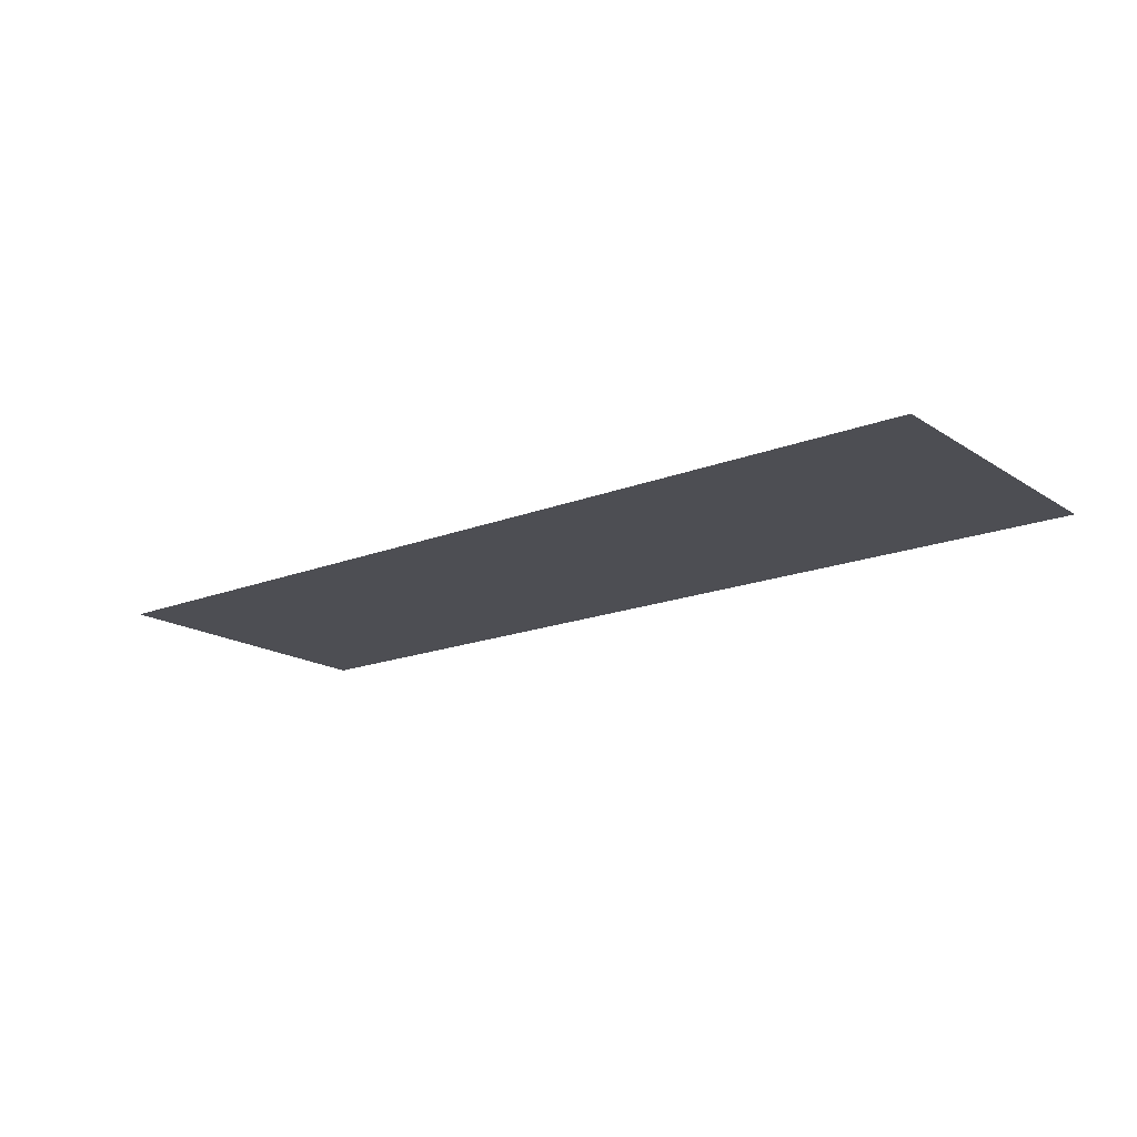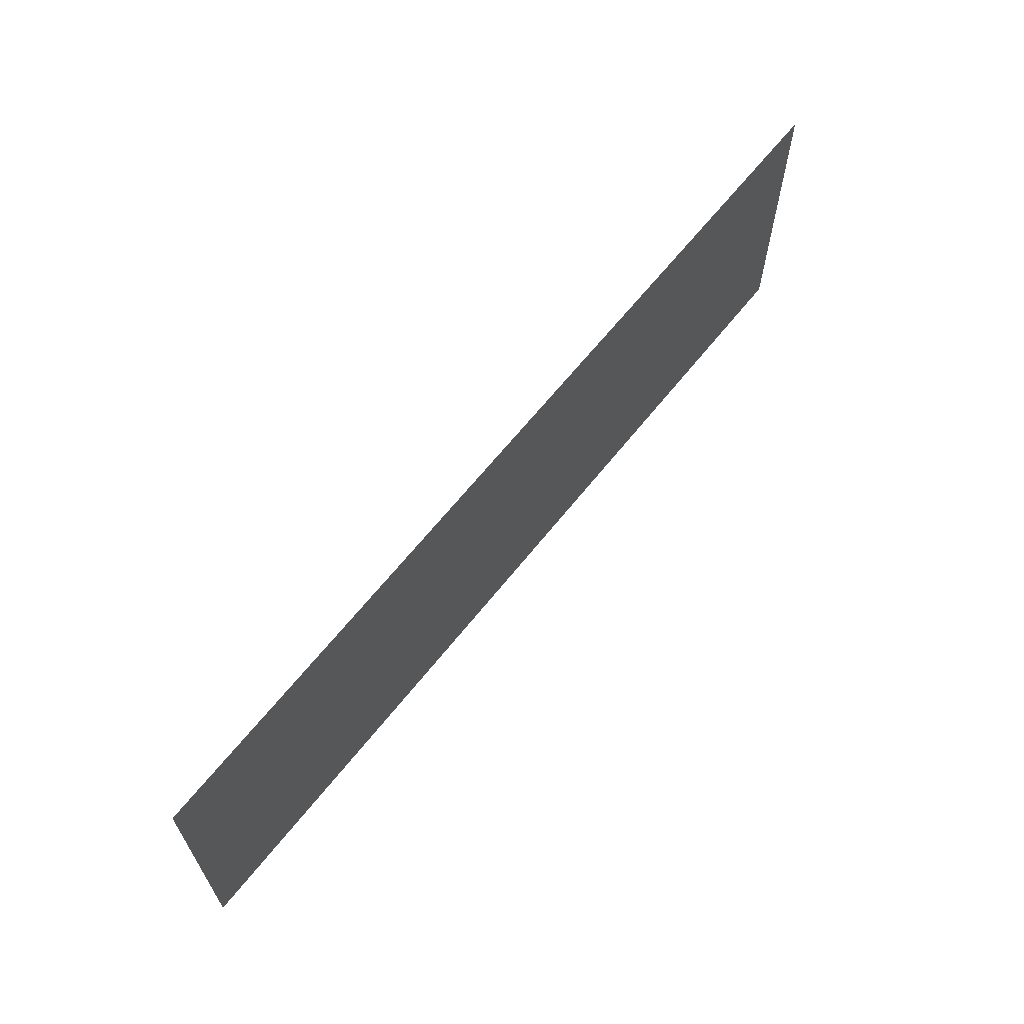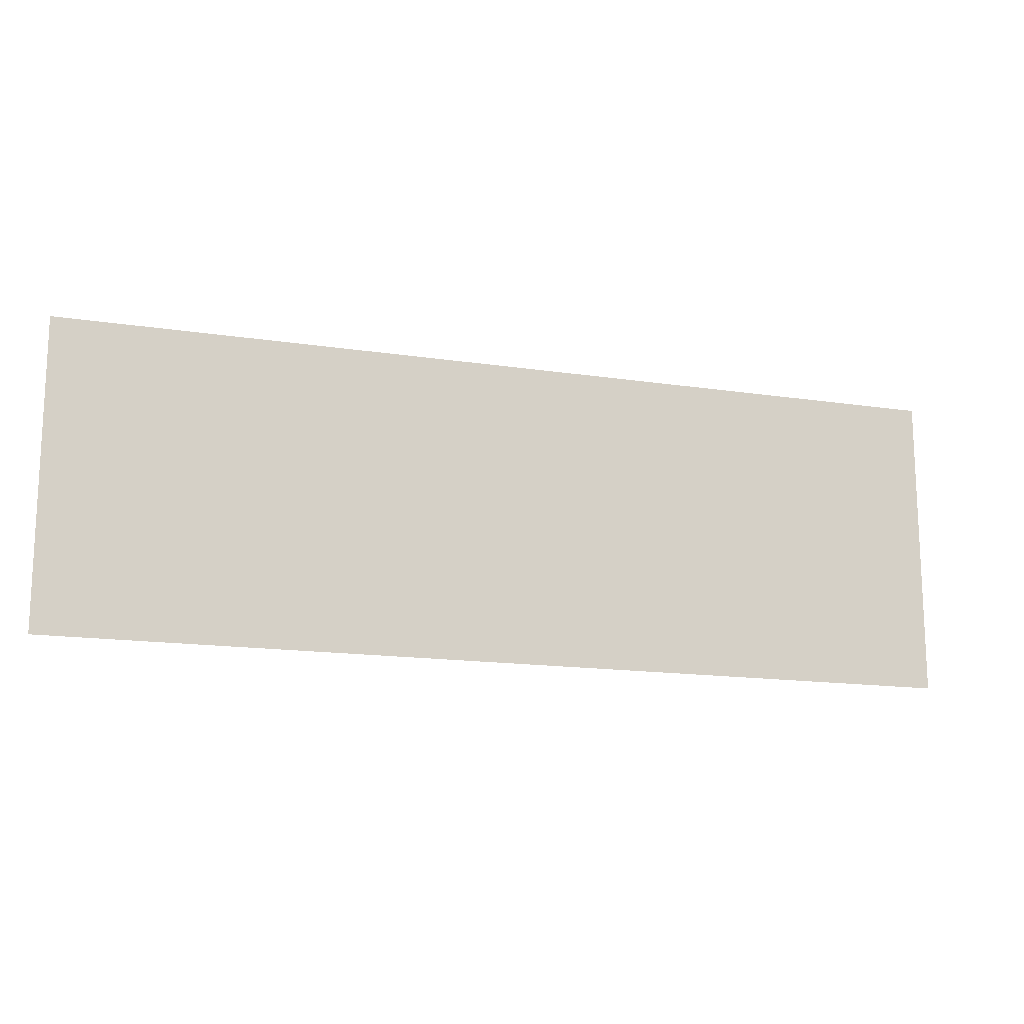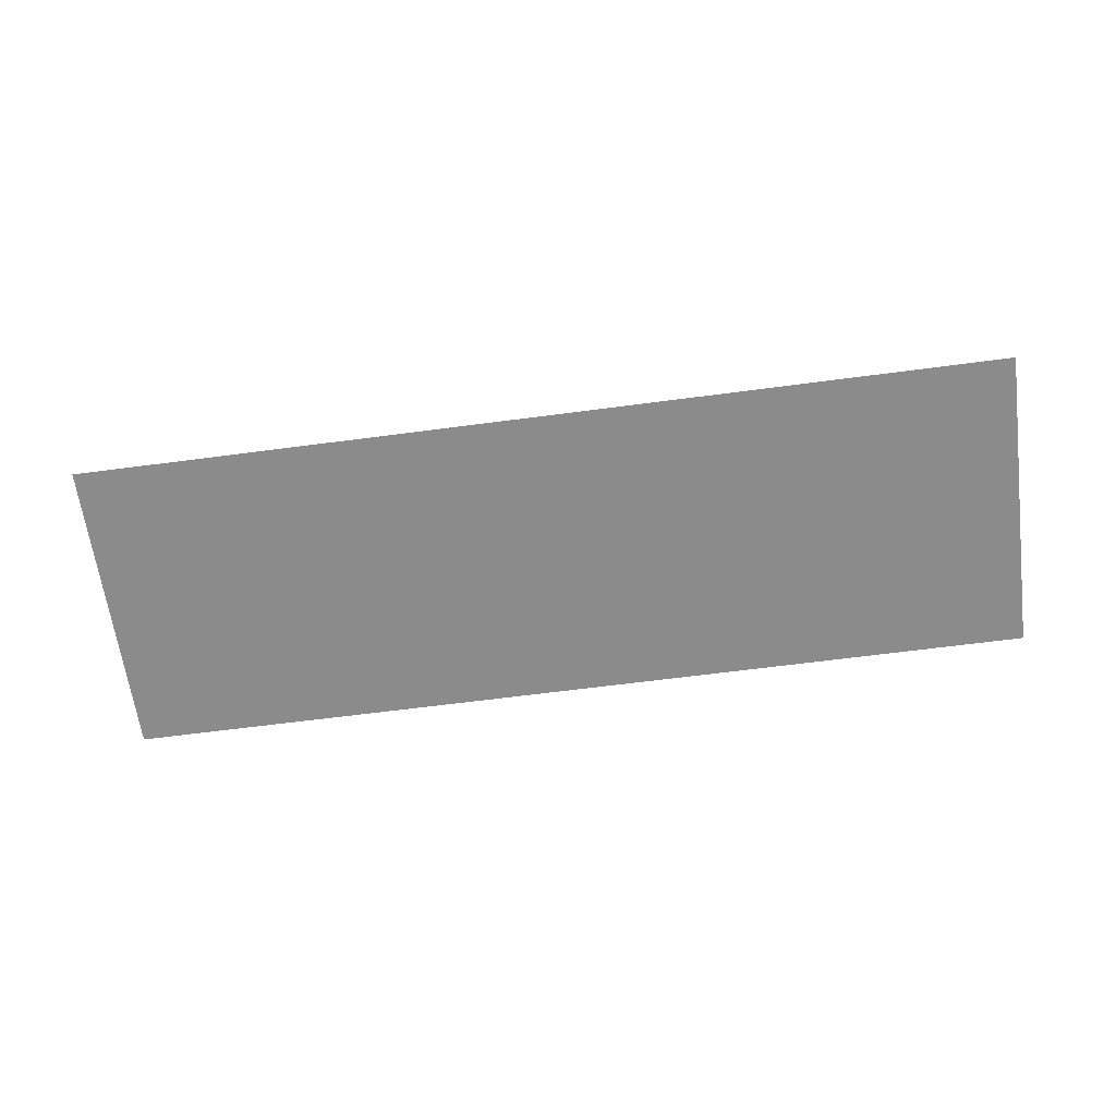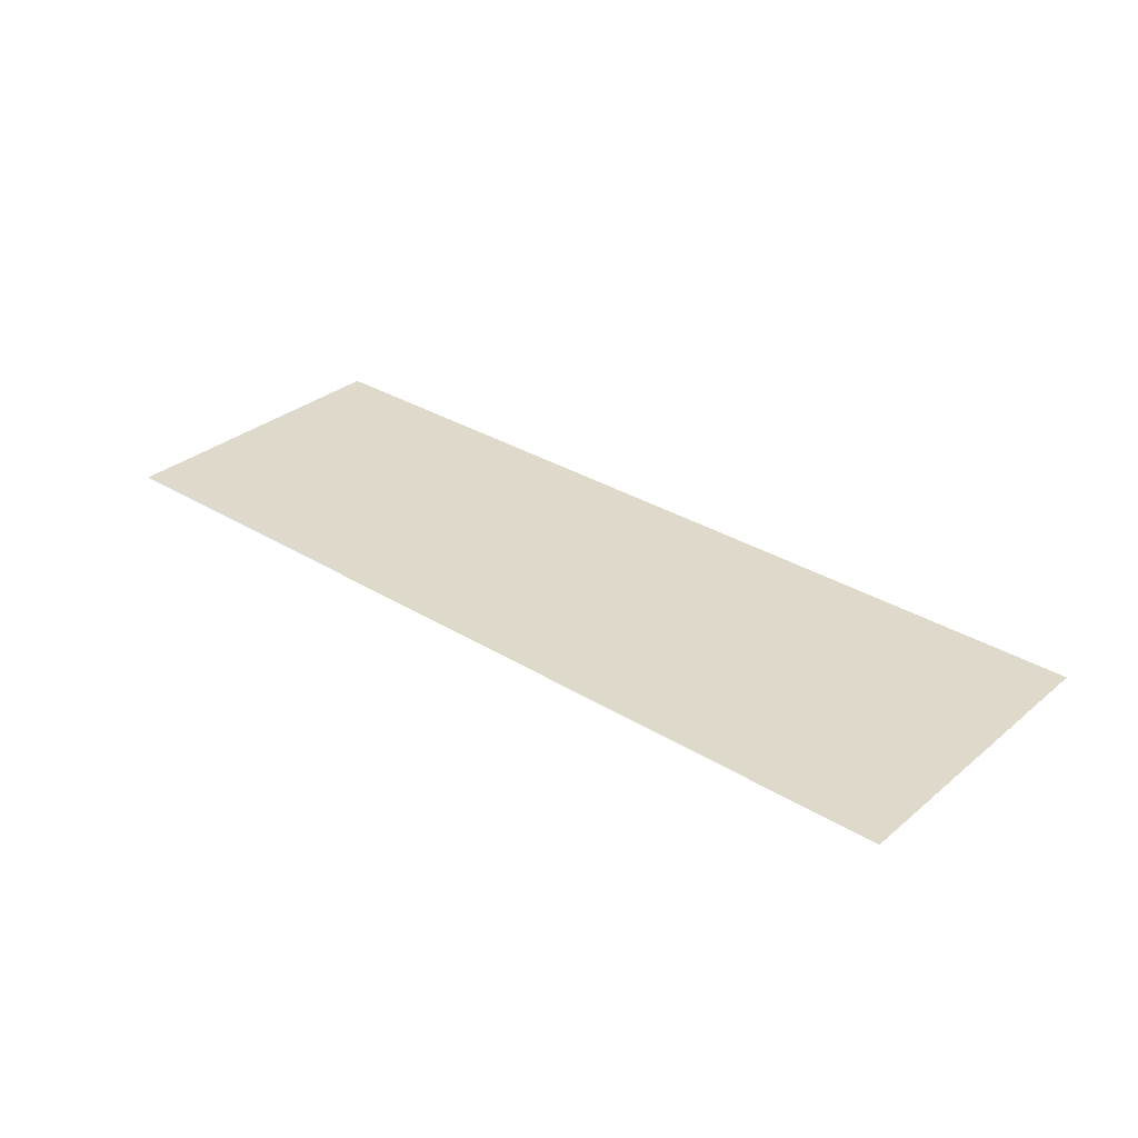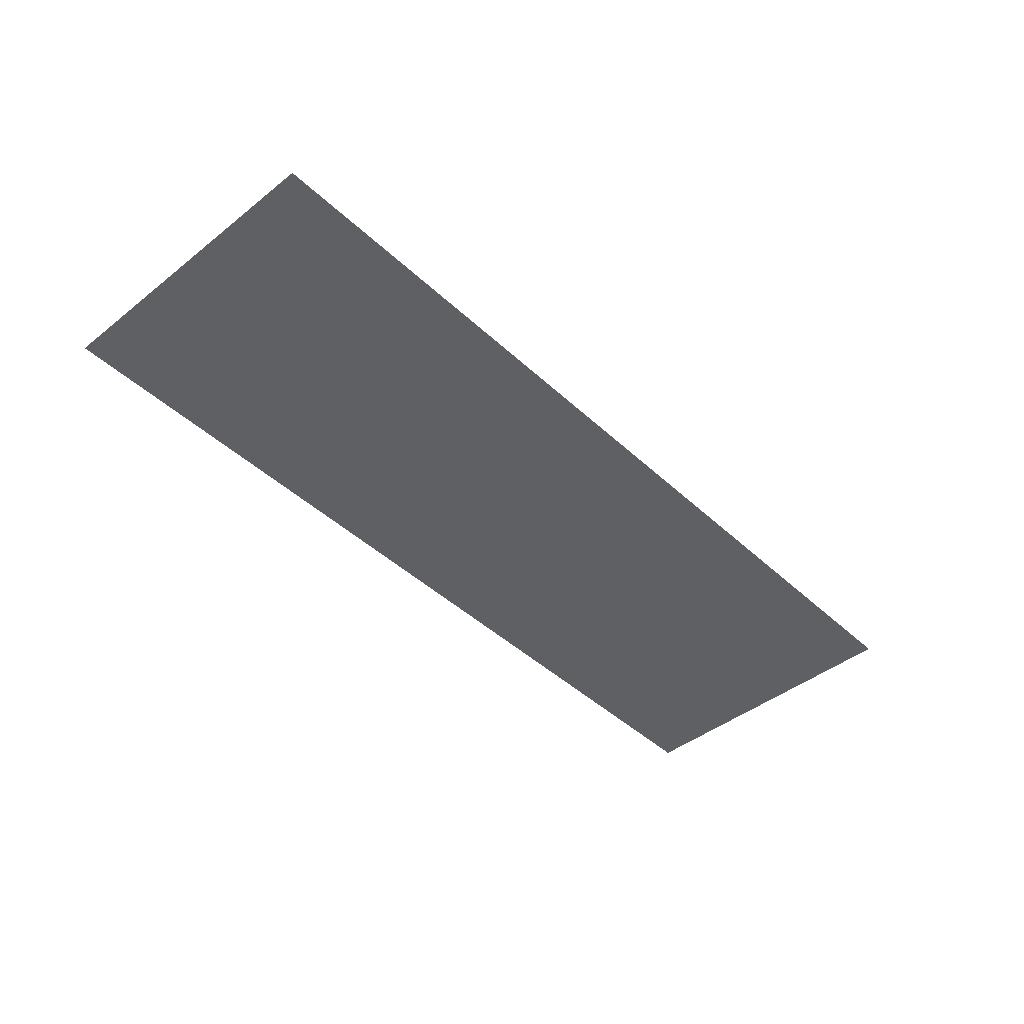
<metadata>
{"format":"obj","ext":"obj","renderer":"f3d","projection":"perspective","resolution":1024,"background":"white","views":[{"elev":-17.4,"azim":38.1,"up":"+Z"},{"elev":64.2,"azim":-51.6,"up":"+Y"},{"elev":-15.2,"azim":161.9,"up":"+Y"},{"elev":-63.8,"azim":-172.4,"up":"+Z"},{"elev":31.8,"azim":40.9,"up":"+Z"},{"elev":-44.1,"azim":132.7,"up":"+Z"}]}
</metadata>
<code>
v -12 -26 0
v -14 -26 0
v -14 -24 0
v -12 -24 0
v -14 -26 0
v -16 -26 0
v -16 -24 0
v -14 -24 0
v -16 -26 0
v -18 -26 0
v -18 -24 0
v -16 -24 0
g BeachL_mesh_0003
f 1 2 3 4
f 5 6 7 8
f 9 10 11 12

</code>
